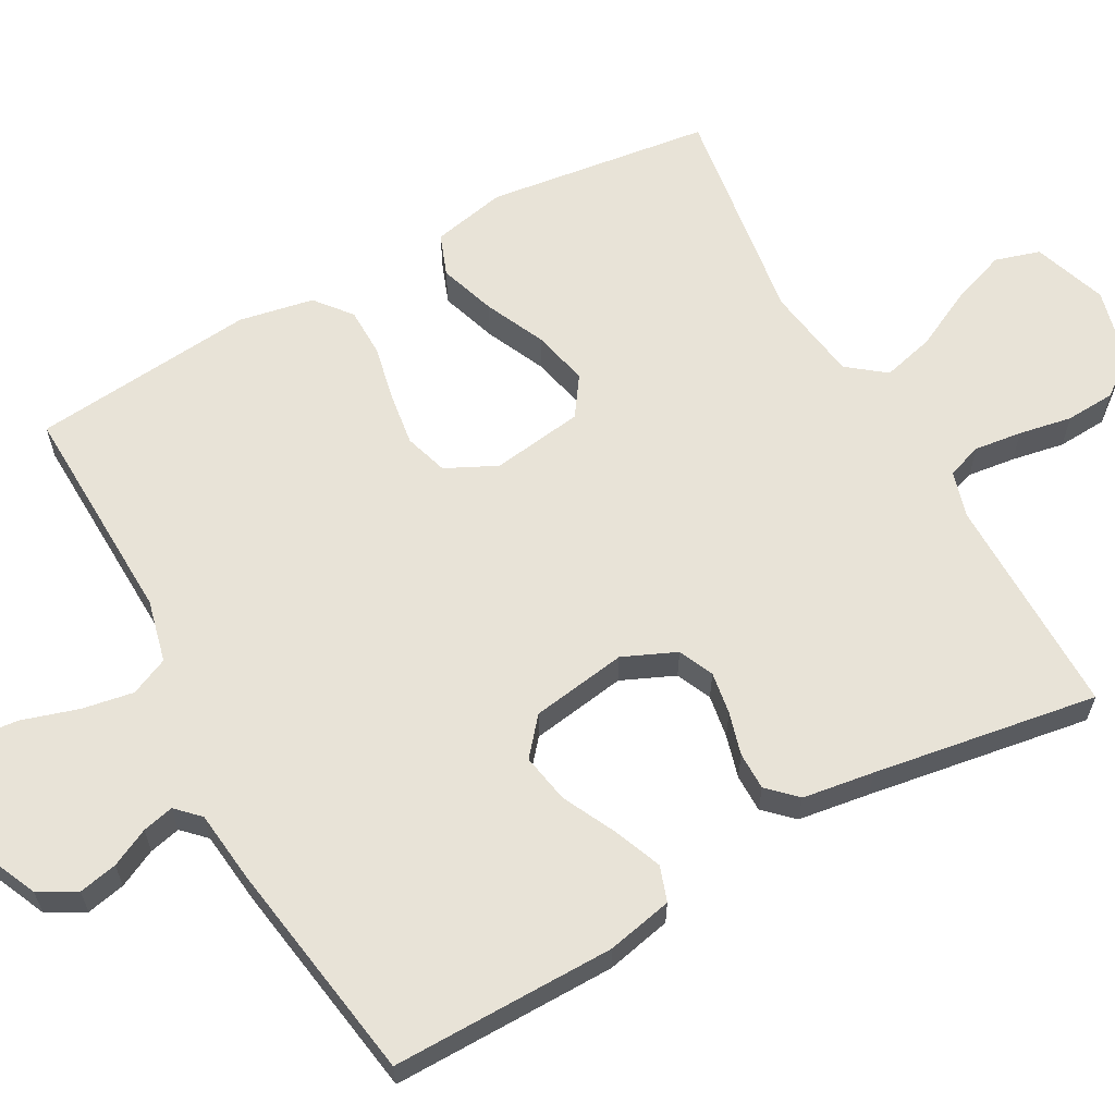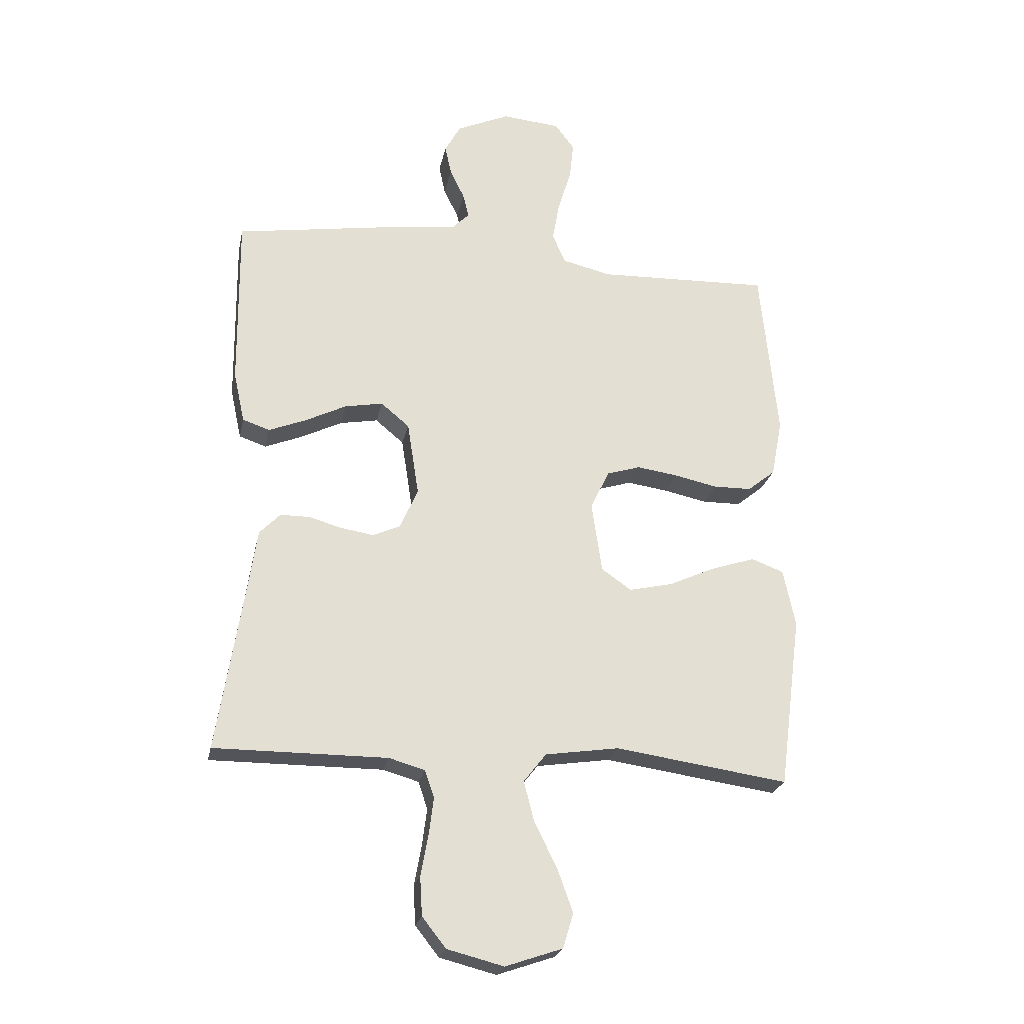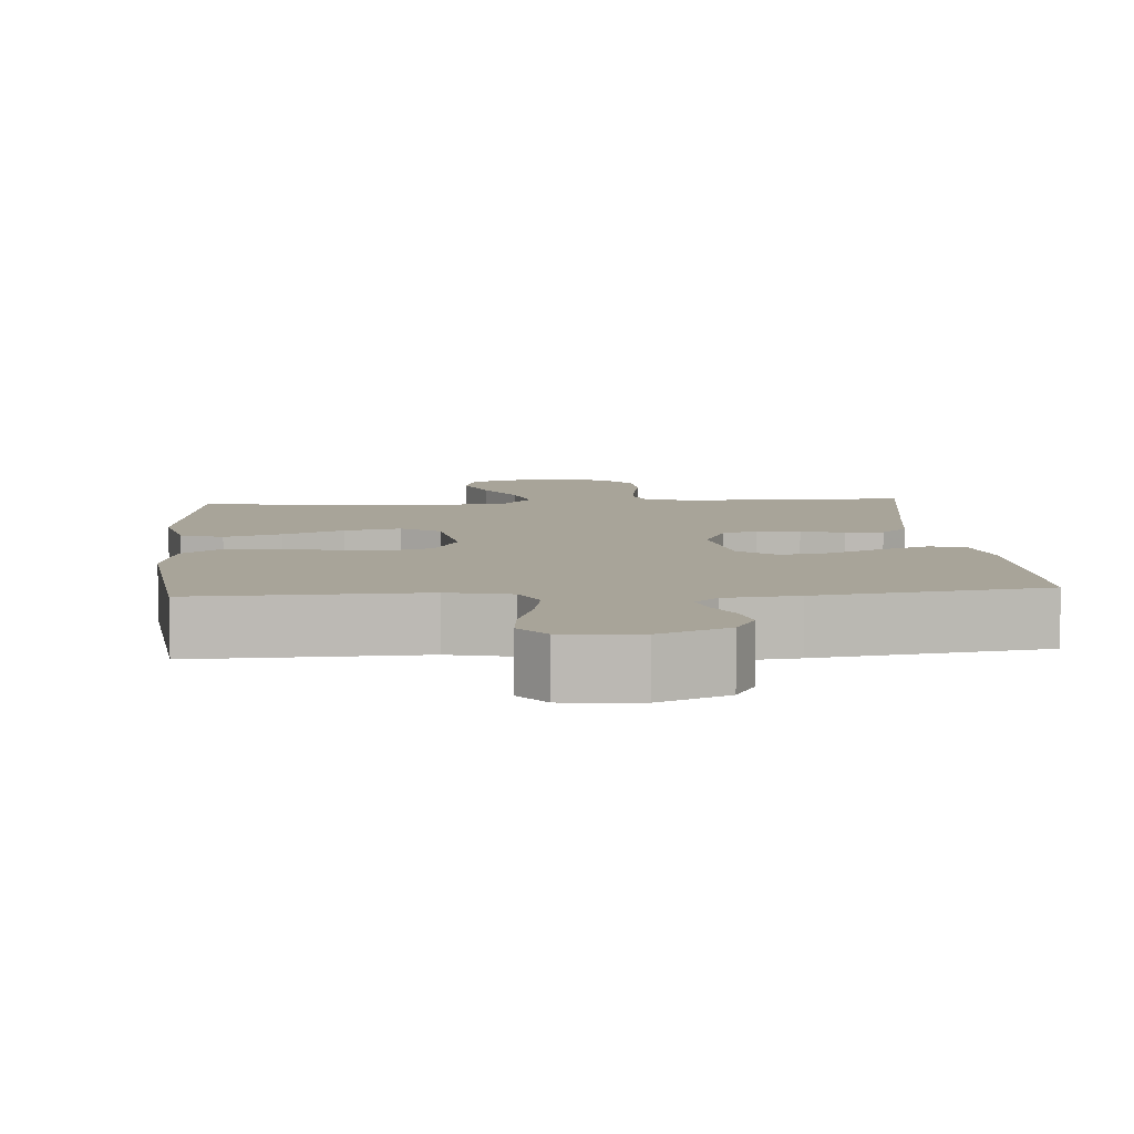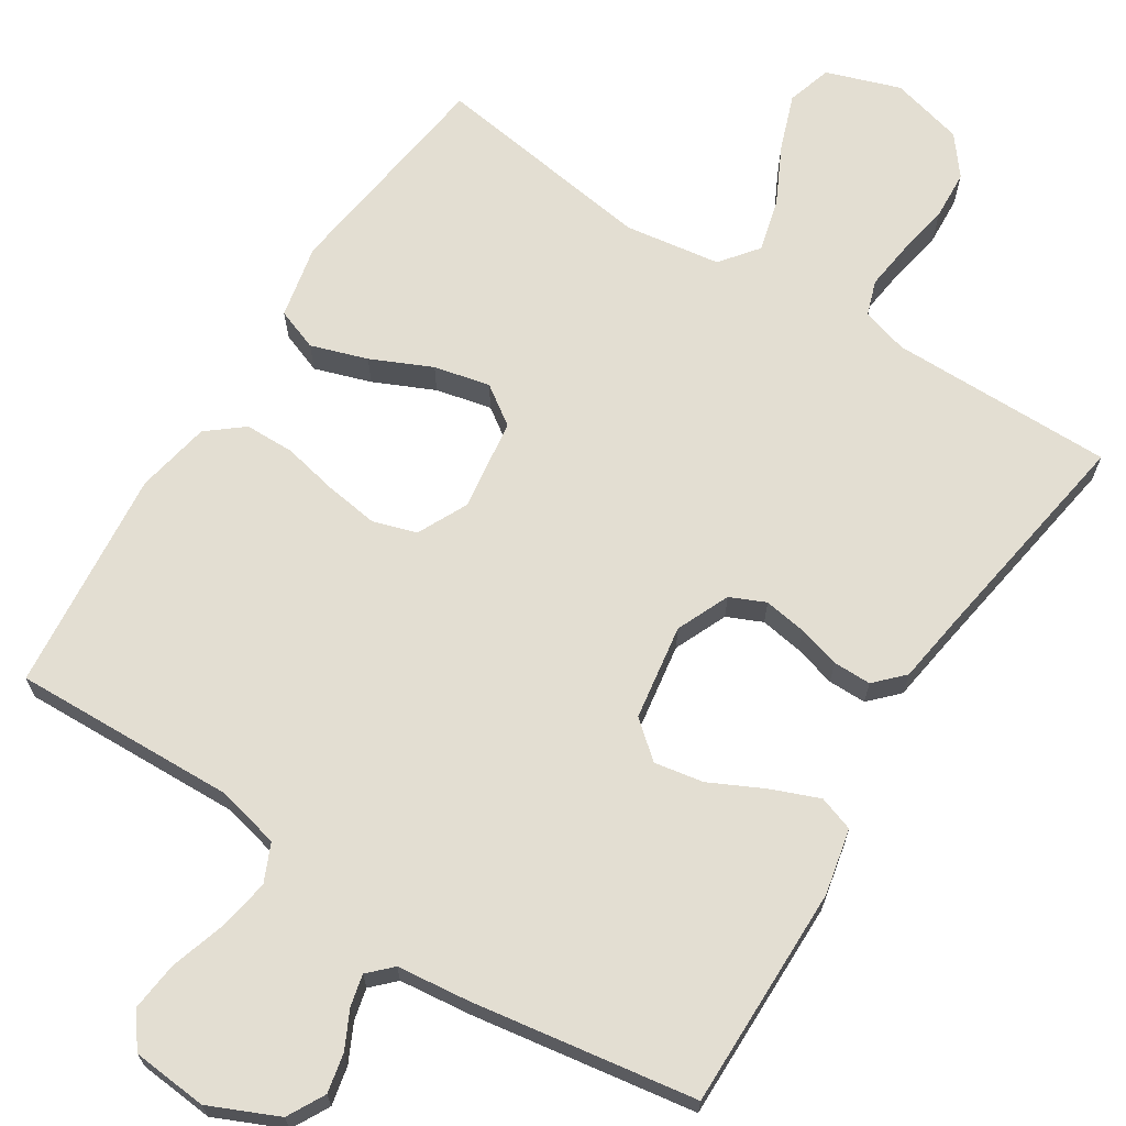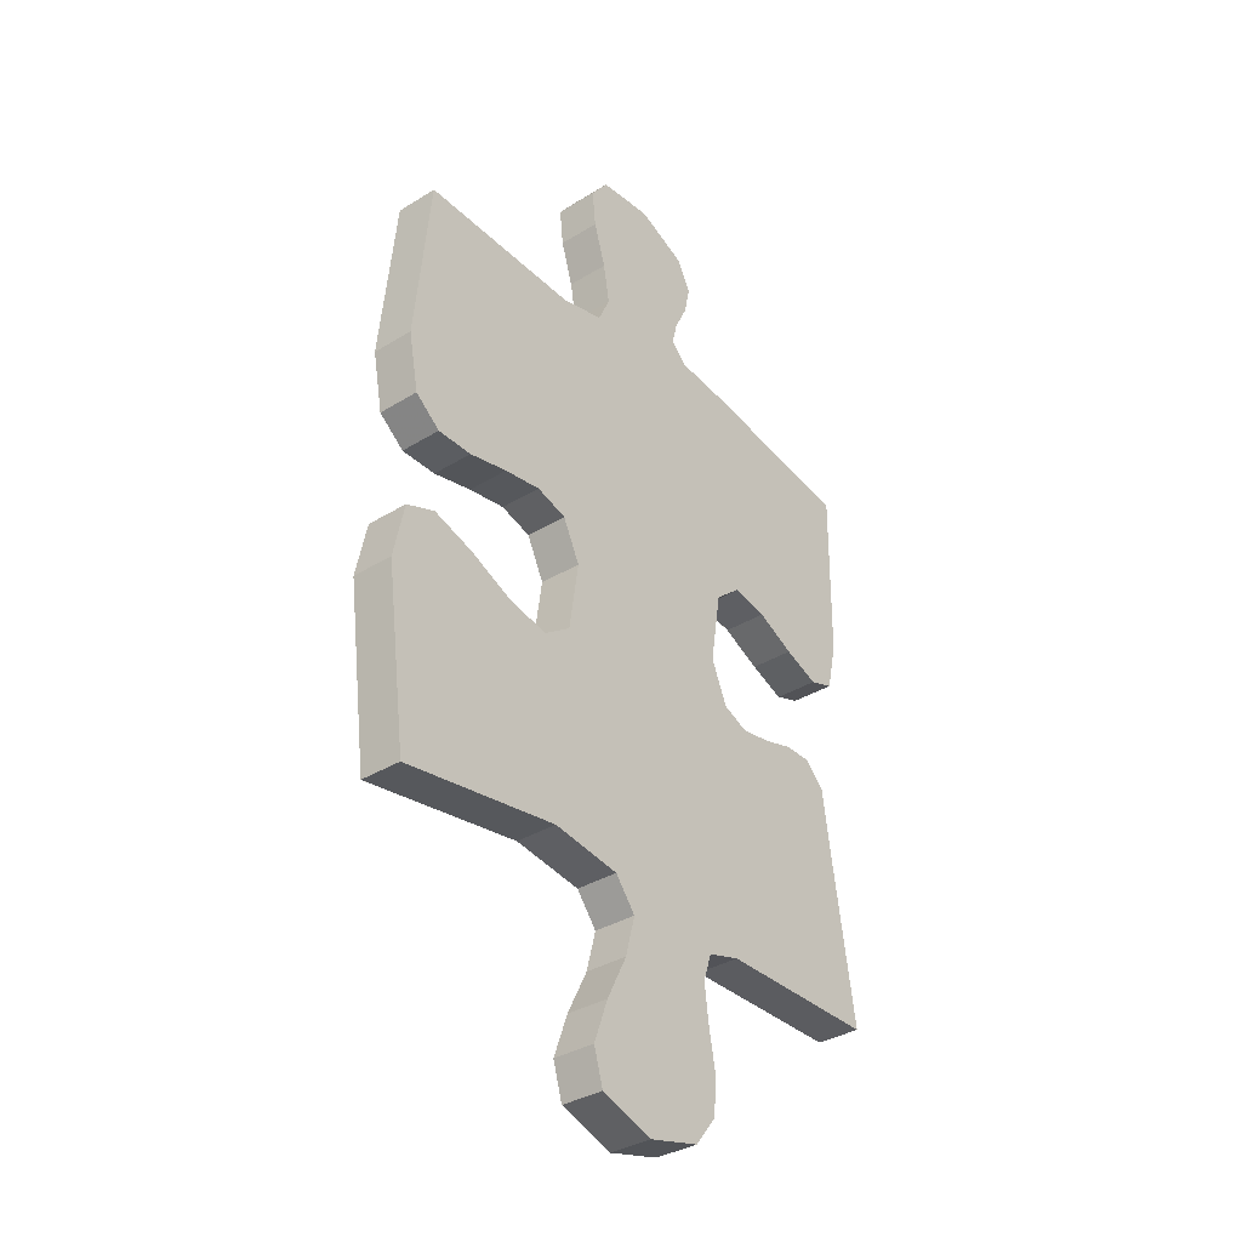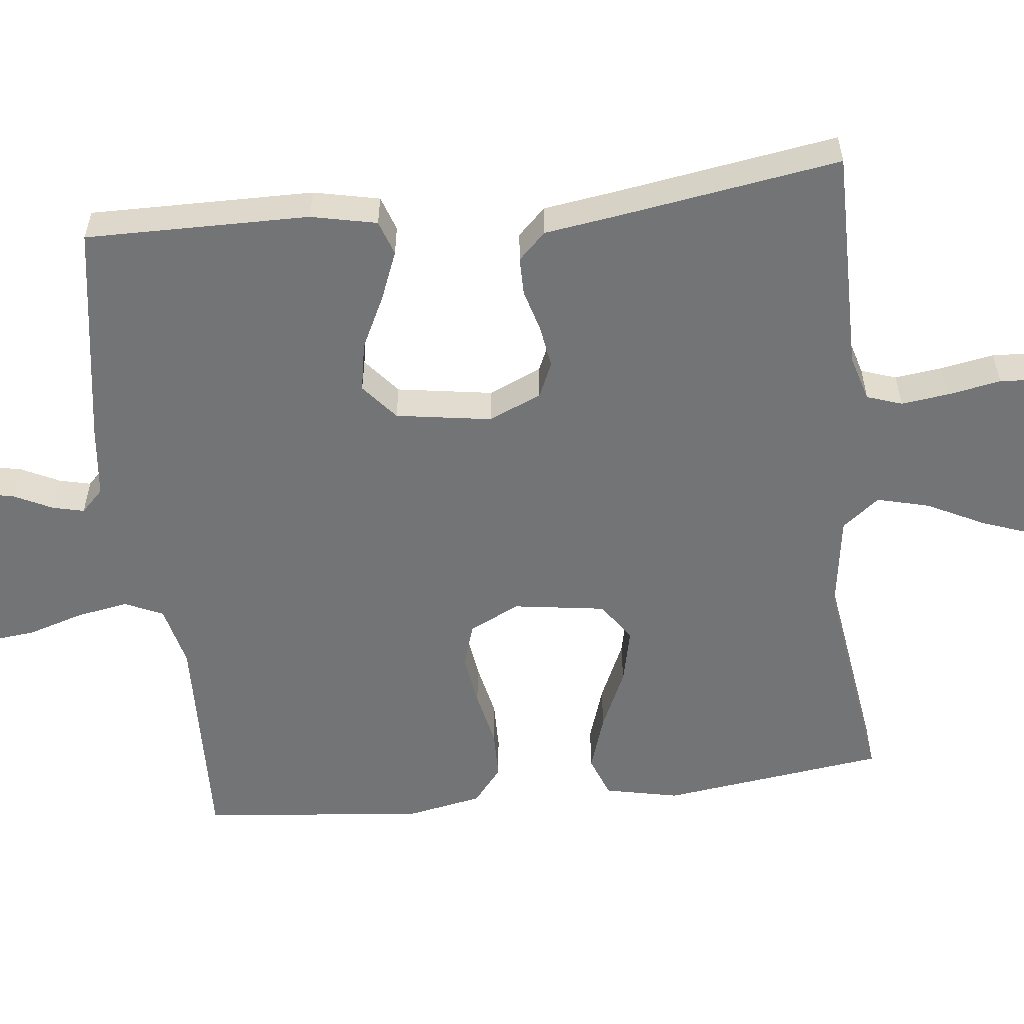
<metadata>
{"format":"obj","ext":"obj","renderer":"f3d","projection":"perspective","resolution":1024,"background":"white","views":[{"elev":62.2,"azim":61.1,"up":"+Y"},{"elev":-23.8,"azim":168.5,"up":"+Z"},{"elev":7.1,"azim":-4.5,"up":"+Y"},{"elev":67.7,"azim":32.5,"up":"+Y"},{"elev":-34.9,"azim":-50.5,"up":"+Z"},{"elev":-56.2,"azim":96.4,"up":"+Y"}]}
</metadata>
<code>
v -0.5 0.07 -0.5
v -0.539 0.07 -0.2
v -0.518 0.07 -0.101
v -0.462 0.07 -0.08
v -0.386 0.07 -0.105
v -0.305 0.07 -0.142
v -0.23 0.07 -0.159
v -0.178 0.07 -0.123
v -0.16 0.07 0
v -0.193 0.07 0.068
v -0.251 0.07 0.086
v -0.322 0.07 0.076
v -0.397 0.07 0.06
v -0.463 0.07 0.061
v -0.511 0.07 0.1
v -0.53 0.07 0.2
v -0.5 0.07 0.5
v -0.2 0.07 0.49
v -0.116 0.07 0.51
v -0.093 0.07 0.561
v -0.105 0.07 0.63
v -0.128 0.07 0.705
v -0.135 0.07 0.77
v -0.101 0.07 0.815
v 0 0.07 0.824
v 0.092 0.07 0.783
v 0.119 0.07 0.733
v 0.108 0.07 0.681
v 0.083 0.07 0.63
v 0.073 0.07 0.588
v 0.103 0.07 0.558
v 0.2 0.07 0.547
v 0.5 0.07 0.5
v 0.497 0.07 0.2
v 0.478 0.07 0.112
v 0.431 0.07 0.096
v 0.366 0.07 0.122
v 0.295 0.07 0.157
v 0.229 0.07 0.169
v 0.18 0.07 0.128
v 0.16 0.07 0
v 0.191 0.07 -0.071
v 0.238 0.07 -0.092
v 0.295 0.07 -0.083
v 0.352 0.07 -0.067
v 0.403 0.07 -0.067
v 0.439 0.07 -0.104
v 0.453 0.07 -0.2
v 0.5 0.07 -0.5
v 0.2 0.07 -0.499
v 0.138 0.07 -0.517
v 0.122 0.07 -0.564
v 0.13 0.07 -0.628
v 0.143 0.07 -0.699
v 0.139 0.07 -0.766
v 0.098 0.07 -0.818
v 0 0.07 -0.843
v -0.099 0.07 -0.809
v -0.117 0.07 -0.749
v -0.09 0.07 -0.674
v -0.051 0.07 -0.596
v -0.033 0.07 -0.526
v -0.072 0.07 -0.476
v -0.2 0.07 -0.457
v -0.5 0 -0.5
v -0.539 0 -0.2
v -0.518 0 -0.101
v -0.462 0 -0.08
v -0.386 0 -0.105
v -0.305 0 -0.142
v -0.23 0 -0.159
v -0.178 0 -0.123
v -0.16 0 0
v -0.193 0 0.068
v -0.251 0 0.086
v -0.322 0 0.076
v -0.397 0 0.06
v -0.463 0 0.061
v -0.511 0 0.1
v -0.53 0 0.2
v -0.5 0 0.5
v -0.2 0 0.49
v -0.116 0 0.51
v -0.093 0 0.561
v -0.105 0 0.63
v -0.128 0 0.705
v -0.135 0 0.77
v -0.101 0 0.815
v 0 0 0.824
v 0.092 0 0.783
v 0.119 0 0.733
v 0.108 0 0.681
v 0.083 0 0.63
v 0.073 0 0.588
v 0.103 0 0.558
v 0.2 0 0.547
v 0.5 0 0.5
v 0.497 0 0.2
v 0.478 0 0.112
v 0.431 0 0.096
v 0.366 0 0.122
v 0.295 0 0.157
v 0.229 0 0.169
v 0.18 0 0.128
v 0.16 0 0
v 0.191 0 -0.071
v 0.238 0 -0.092
v 0.295 0 -0.083
v 0.352 0 -0.067
v 0.403 0 -0.067
v 0.439 0 -0.104
v 0.453 0 -0.2
v 0.5 0 -0.5
v 0.2 0 -0.499
v 0.138 0 -0.517
v 0.122 0 -0.564
v 0.13 0 -0.628
v 0.143 0 -0.699
v 0.139 0 -0.766
v 0.098 0 -0.818
v 0 0 -0.843
v -0.099 0 -0.809
v -0.117 0 -0.749
v -0.09 0 -0.674
v -0.051 0 -0.596
v -0.033 0 -0.526
v -0.072 0 -0.476
v -0.2 0 -0.457
f 58 59 60 61
f 58 61 62
f 57 58 62
f 56 57 62
f 53 54 55 56
f 52 53 56 62
f 51 52 62 63
f 48 49 50
f 48 50 51 63
f 44 45 46 47
f 43 44 47 48
f 42 43 48 63
f 35 36 37 38
f 33 34 35 38
f 31 32 33 38
f 30 31 38 39
f 26 27 28 29
f 26 29 30
f 25 26 30
f 24 25 30
f 21 22 23 24
f 20 21 24 30
f 19 20 30 39
f 15 16 17 18
f 12 13 14 15
f 11 12 15 18
f 10 11 18 19
f 3 4 5 6
f 3 6 7
f 64 1 2 3
f 64 3 7
f 41 42 63 64
f 40 41 64
f 10 19 39 40
f 9 10 40
f 8 9 40 64
f 7 8 64
f 125 124 123 122
f 126 125 122
f 126 122 121
f 126 121 120
f 120 119 118 117
f 126 120 117 116
f 127 126 116 115
f 114 113 112
f 127 115 114 112
f 111 110 109 108
f 112 111 108 107
f 127 112 107 106
f 102 101 100 99
f 102 99 98 97
f 102 97 96 95
f 103 102 95 94
f 93 92 91 90
f 94 93 90
f 94 90 89
f 94 89 88
f 88 87 86 85
f 94 88 85 84
f 103 94 84 83
f 82 81 80 79
f 79 78 77 76
f 82 79 76 75
f 83 82 75 74
f 70 69 68 67
f 71 70 67
f 67 66 65 128
f 71 67 128
f 128 127 106 105
f 128 105 104
f 104 103 83 74
f 104 74 73
f 128 104 73 72
f 128 72 71
f 1 65 66 2
f 2 66 67 3
f 3 67 68 4
f 4 68 69 5
f 5 69 70 6
f 6 70 71 7
f 7 71 72 8
f 8 72 73 9
f 9 73 74 10
f 10 74 75 11
f 11 75 76 12
f 12 76 77 13
f 13 77 78 14
f 14 78 79 15
f 15 79 80 16
f 16 80 81 17
f 17 81 82 18
f 18 82 83 19
f 19 83 84 20
f 20 84 85 21
f 21 85 86 22
f 22 86 87 23
f 23 87 88 24
f 24 88 89 25
f 25 89 90 26
f 26 90 91 27
f 27 91 92 28
f 28 92 93 29
f 29 93 94 30
f 30 94 95 31
f 31 95 96 32
f 32 96 97 33
f 33 97 98 34
f 34 98 99 35
f 35 99 100 36
f 36 100 101 37
f 37 101 102 38
f 38 102 103 39
f 39 103 104 40
f 40 104 105 41
f 41 105 106 42
f 42 106 107 43
f 43 107 108 44
f 44 108 109 45
f 45 109 110 46
f 46 110 111 47
f 47 111 112 48
f 48 112 113 49
f 49 113 114 50
f 50 114 115 51
f 51 115 116 52
f 52 116 117 53
f 53 117 118 54
f 54 118 119 55
f 55 119 120 56
f 56 120 121 57
f 57 121 122 58
f 58 122 123 59
f 59 123 124 60
f 60 124 125 61
f 61 125 126 62
f 62 126 127 63
f 63 127 128 64
f 64 128 65 1

</code>
